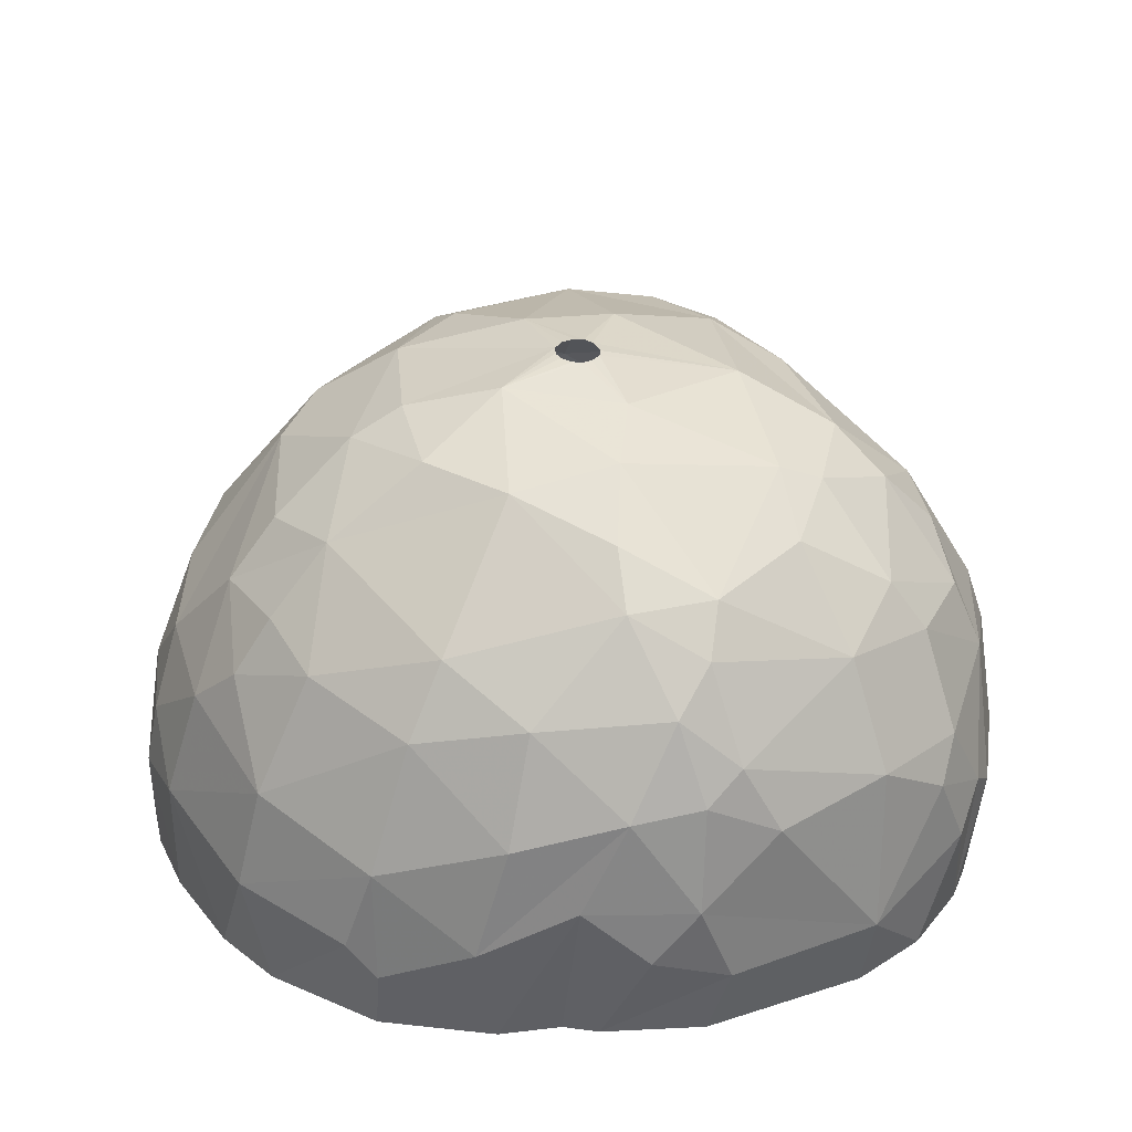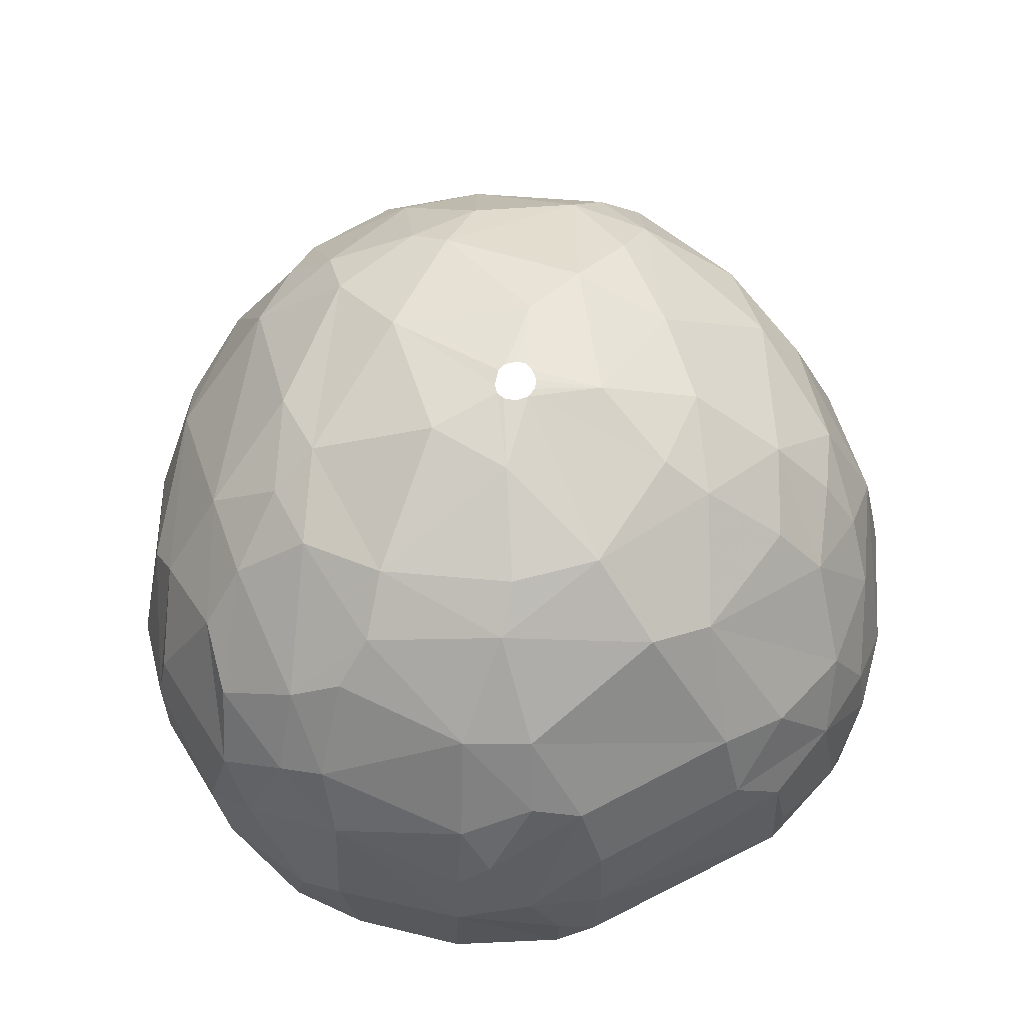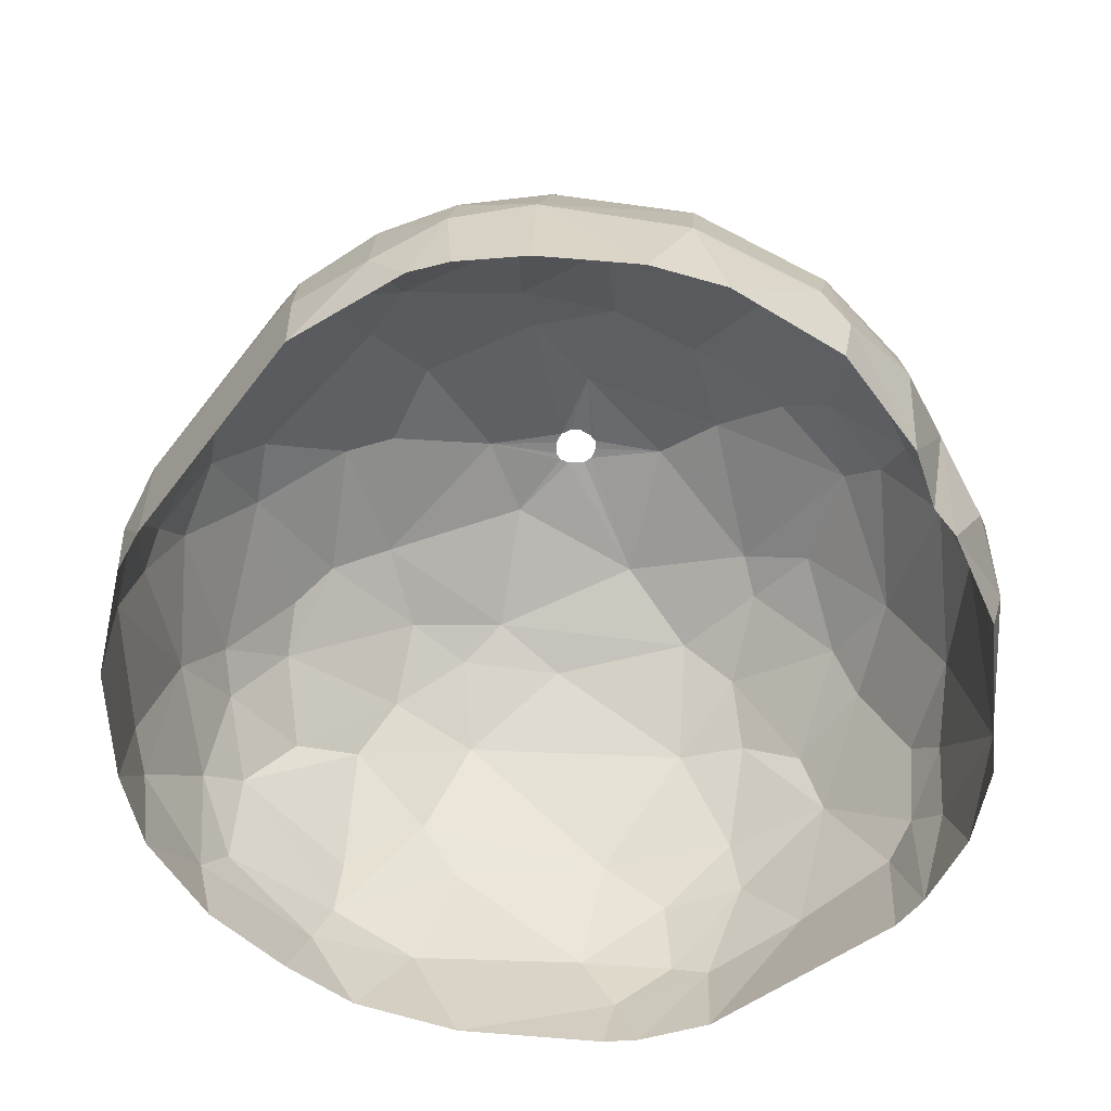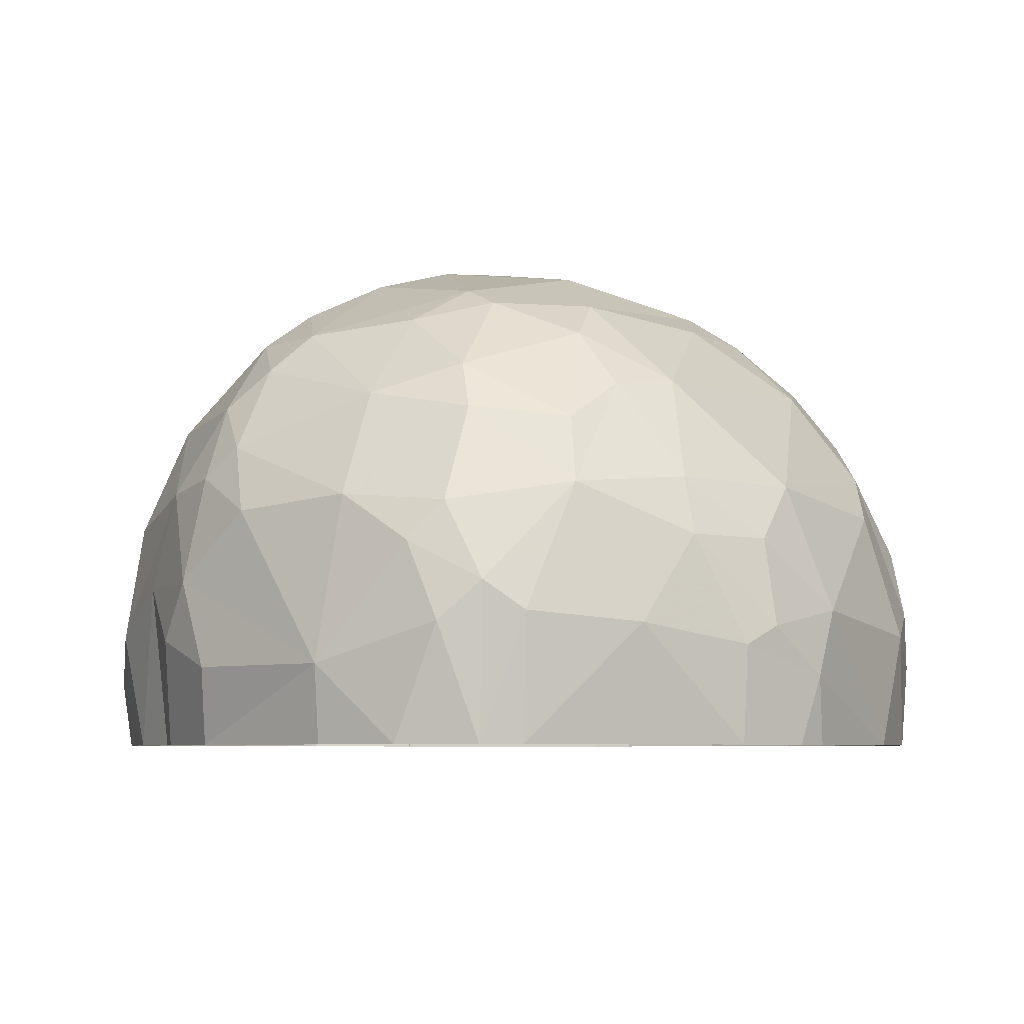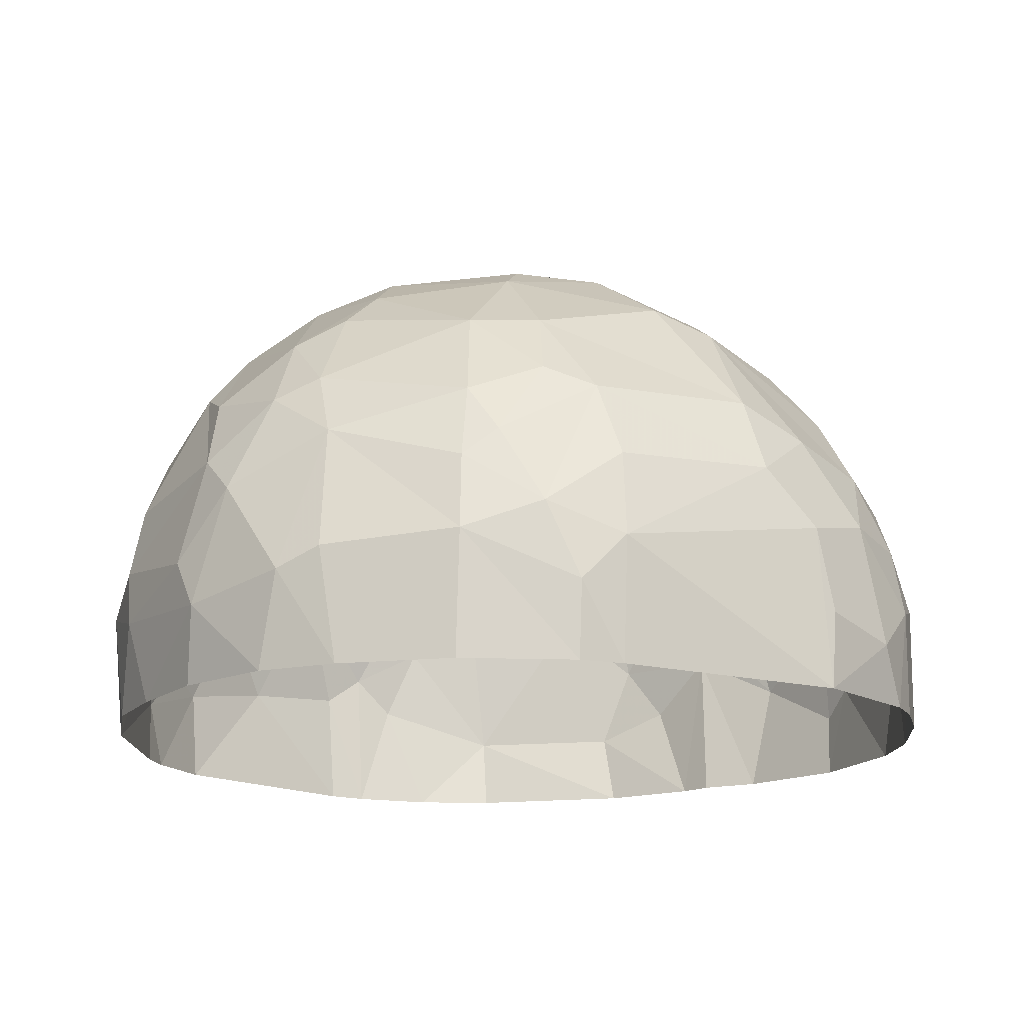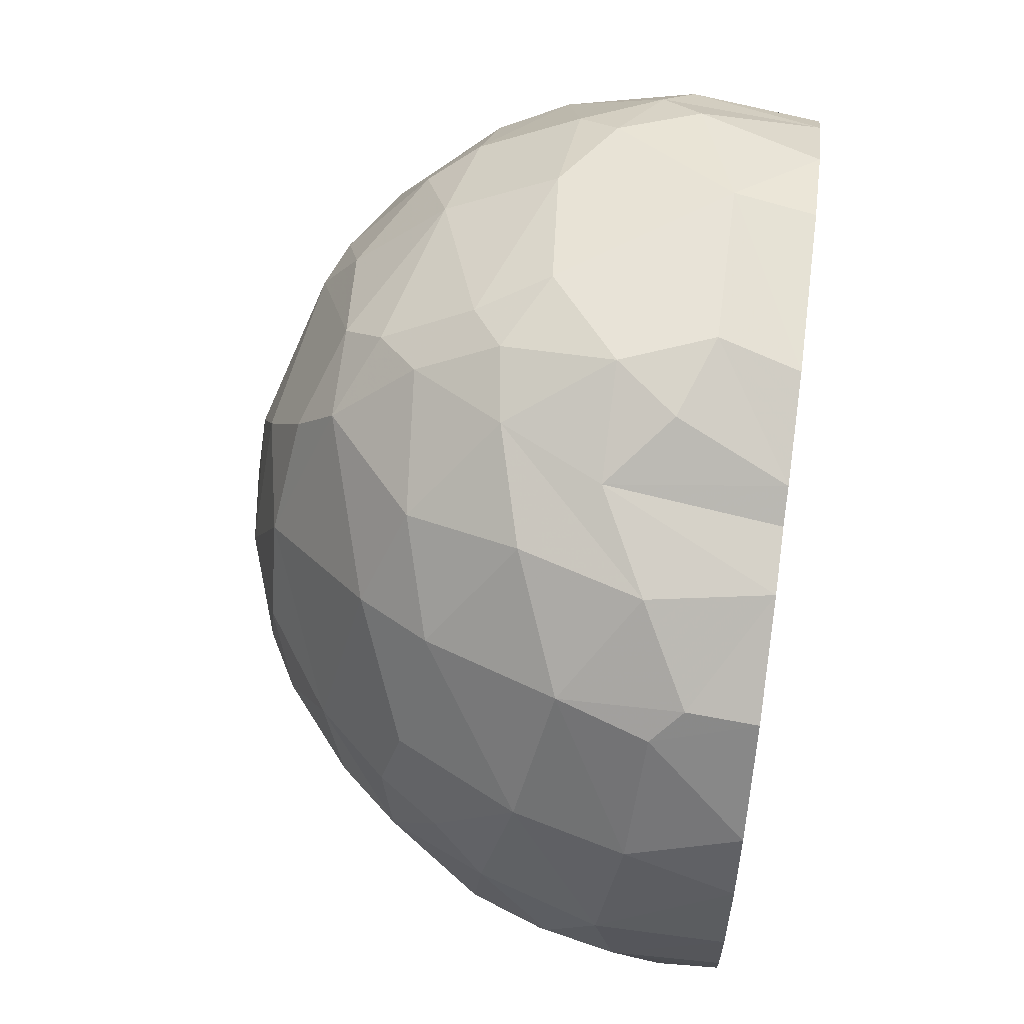
<metadata>
{"format":"obj","ext":"obj","renderer":"f3d","projection":"perspective","resolution":1024,"background":"white","views":[{"elev":34.2,"azim":156.0,"up":"+Z"},{"elev":64.1,"azim":14.3,"up":"+Z"},{"elev":-61.8,"azim":94.1,"up":"+Z"},{"elev":-6.0,"azim":-137.9,"up":"+Z"},{"elev":-16.1,"azim":12.8,"up":"+Z"},{"elev":63.0,"azim":97.6,"up":"+Y"}]}
</metadata>
<code>
v 115.3 85.01 2.1
v 115.5 86.98 3.6
v 115.6 83.95 4.2
v 115.6 85.75 0
v 115.6 84.61 0
v 115.8 88.19 3
v 116 88.08 0
v 116.1 86.87 6.3
v 116.4 79.95 0
v 116.6 78.37 3.6
v 116.7 84.82 8.1
v 116.7 89.53 6.3
v 117.2 79.67 7.5
v 117.2 91.34 3.6
v 117.3 89.28 8.1
v 117.7 76.73 0
v 118.1 75.78 4.5
v 118.2 78.62 9
v 118.4 75.23 2.7
v 118.5 76.01 6.6
v 118.8 92.56 7.8
v 118.9 87.77 11.4
v 119.2 94.33 3.9
v 119.3 74.72 0
v 119.3 89.99 11.1
v 119.5 91.92 9.9
v 119.5 94.08 0
v 119.6 80.32 11.7
v 120.2 95.18 4.8
v 120.4 76.43 10.5
v 120.4 94.98 0
v 121 72.69 3.9
v 121 89.81 12.9
v 121.2 96.05 3.6
v 121.3 83.56 13.8
v 121.3 77.78 12.3
v 121.4 95.47 7.2
v 121.5 74.48 9.6
v 121.5 72.59 0
v 121.7 72.06 2.4
v 121.8 72.92 7.2
v 121.8 94.02 10.2
v 121.9 88.18 14.1
v 122 80.23 13.8
v 122.2 96.28 6
v 122.6 96.36 0
v 122.7 93.32 11.7
v 122.8 71.84 6
v 122.9 81.63 14.7
v 123.5 78.52 14.1
v 123.8 90.76 14.1
v 124 72.58 9
v 124.1 74.31 11.4
v 124.3 71.02 0
v 124.4 86.39 15.6
v 124.5 96.7 7.5
v 124.8 97.44 2.4
v 124.9 70.63 3
v 124.9 95.11 10.8
v 125 97.08 0
v 125.1 90.51 14.7
v 125.5 92.67 13.5
v 125.5 72.52 9.6
v 125.7 74.68 12.3
v 126.2 71.39 7.5
v 126.3 77.92 14.7
v 126.3 70.45 3.6
v 126.3 75.98 13.5
v 126.8 82.58 16.2
v 126.8 70.55 0
v 128.3 97.4 7.2
v 128.4 85.02 16.5
v 128.4 84.48 16.5
v 128.5 85.28 16.5
v 128.5 84.17 16.5
v 128.7 87.75 16.2
v 128.8 84.04 16.5
v 128.8 93.97 13.2
v 128.9 85.45 16.5
v 129.2 85.46 16.5
v 129.2 84.06 16.5
v 129.3 96.73 9.3
v 129.4 85.31 16.5
v 129.5 81.76 16.2
v 129.5 84.3 16.5
v 129.6 95.1 12
v 129.7 84.95 16.5
v 129.7 84.63 16.5
v 129.8 97.62 2.4
v 129.9 89.77 15.6
v 130 73.98 11.7
v 130.2 97.04 0
v 130.4 71.94 8.7
v 130.4 70.58 0
v 130.5 70.98 6.3
v 130.5 78.48 15
v 130.5 96.97 8.4
v 130.5 76.88 14.1
v 130.6 70.5 3.9
v 130.8 97.53 5.1
v 130.9 95.77 10.8
v 131 92 14.4
v 131.5 93.6 13.2
v 131.5 71.46 7.2
v 131.7 85.37 16.2
v 132.1 74.51 11.7
v 132.2 97.12 3.3
v 132.6 73.01 9.6
v 132.6 96.41 8.1
v 133 71.24 4.8
v 133 79.89 15
v 133.1 89.1 15
v 133.3 95.93 0
v 133.9 71.63 0
v 134 71.48 2.4
v 134 96.16 5.1
v 134.1 73.43 9
v 134.2 95.29 0
v 134.3 83.7 15.3
v 134.7 94.21 10.5
v 134.7 86.47 15
v 135 72.86 6.6
v 135.1 72.4 0
v 135.2 78.3 13.2
v 135.2 72.34 3.9
v 135.8 95.14 7.2
v 135.9 83.38 14.4
v 136.1 94.8 0
v 136.2 91.55 11.7
v 136.8 95.04 3.6
v 136.9 79.56 12.6
v 137.6 92.23 9.6
v 137.7 86.33 12.9
v 138.2 77.03 9.3
v 138.4 83.51 12.3
v 139 76.34 6.9
v 139.1 92.83 5.7
v 139.2 92.83 0
v 139.2 93.2 2.1
v 139.3 88.8 10.2
v 139.7 86.41 10.8
v 139.9 78.69 8.4
v 139.9 92.43 3
v 140 83.55 10.5
v 140.4 77.27 5.1
v 140.7 77.37 0
v 140.8 77.34 2.4
v 140.9 86.27 9
v 141.2 89.02 6.6
v 141.3 81.47 7.8
v 141.4 89.71 0
v 141.6 79.68 5.7
v 141.8 84.84 7.5
v 142 88.89 3.3
v 142.2 79.71 1.8
v 142.3 87.48 0
v 142.4 82.14 5.4
v 142.5 80.9 0
v 142.7 82.16 0
v 142.8 84.37 0
v 142.8 81.94 3.3
v 142.8 84.48 3.9
g foo
f 155 146 158
f 43 33 22
f 103 78 102
f 112 133 129
f 127 124 131
f 98 106 124
f 50 53 68
f 50 36 53
f 1 5 9
f 1 4 5
f 6 4 1
f 6 7 4
f 161 158 159
f 147 146 155
f 99 114 115
f 99 94 114
f 70 94 99
f 16 24 19
f 92 60 57
f 113 92 89
f 161 159 160
f 24 39 40
f 10 9 16
f 23 31 27
f 34 46 31
f 89 92 57
f 107 113 89
f 139 138 128
f 162 160 156
f 58 54 70
f 40 19 24
f 14 27 7
f 154 156 151
f 115 114 123
f 40 39 54
f 19 10 16
f 116 118 113
f 128 118 116
f 155 158 161
f 2 6 1
f 57 60 46
f 116 113 107
f 143 138 139
f 143 151 138
f 162 161 160
f 125 123 146
f 67 70 99
f 67 58 70
f 3 1 9
f 6 14 7
f 130 128 116
f 154 151 143
f 115 123 125
f 58 40 54
f 3 9 10
f 23 27 14
f 57 46 34
f 139 128 130
f 162 156 154
f 145 147 155
f 145 146 147
f 125 146 145
f 110 99 115
f 19 40 32
f 29 31 23
f 29 34 31
f 3 2 1
f 152 155 161
f 145 155 152
f 17 19 32
f 17 10 19
f 100 107 89
f 137 139 130
f 143 139 137
f 110 115 125
f 95 99 110
f 14 6 12
f 100 89 57
f 48 40 58
f 48 32 40
f 57 34 45
f 154 143 137
f 162 154 149
f 152 161 157
f 12 6 2
f 116 107 100
f 157 161 162
f 21 14 12
f 23 14 21
f 45 34 29
f 100 57 71
f 136 125 145
f 65 67 99
f 58 67 65
f 8 2 3
f 12 2 8
f 56 57 45
f 71 57 56
f 149 154 137
f 122 125 136
f 110 125 122
f 65 99 95
f 48 58 65
f 41 32 48
f 13 3 10
f 109 130 116
f 95 110 104
f 17 32 41
f 13 10 17
f 116 100 109
f 153 162 149
f 153 157 162
f 37 45 29
f 126 130 109
f 126 137 130
f 152 157 150
f 20 17 41
f 8 3 11
f 29 23 21
f 18 17 20
f 18 13 17
f 15 12 8
f 97 100 71
f 109 100 97
f 132 149 137
f 142 152 150
f 136 145 152
f 117 110 122
f 117 104 110
f 11 3 13
f 132 137 126
f 153 149 148
f 21 12 15
f 21 37 29
f 153 150 157
f 52 48 65
f 41 48 52
f 82 71 56
f 140 149 132
f 136 152 142
f 30 20 41
f 30 18 20
f 56 45 37
f 148 149 140
f 93 65 95
f 30 41 38
f 11 13 18
f 15 8 11
f 117 136 134
f 117 122 136
f 108 104 117
f 93 95 104
f 42 37 21
f 56 37 42
f 97 71 82
f 120 126 109
f 144 153 148
f 144 150 153
f 134 136 142
f 63 65 93
f 52 38 41
f 82 56 59
f 132 126 120
f 52 65 63
f 42 21 26
f 59 56 42
f 101 109 97
f 93 104 108
f 101 97 82
f 120 109 101
f 22 15 11
f 25 21 15
f 25 26 21
f 86 82 59
f 141 144 148
f 131 150 144
f 131 142 150
f 131 134 142
f 28 11 18
f 141 148 140
f 53 52 63
f 38 52 53
f 25 15 22
f 106 117 134
f 106 108 117
f 28 18 30
f 22 11 28
f 47 42 26
f 91 93 108
f 91 63 93
f 64 63 91
f 53 63 64
f 47 59 42
f 101 82 86
f 129 132 120
f 129 140 132
f 28 30 36
f 129 120 103
f 124 134 131
f 106 134 124
f 91 108 106
f 36 30 38
f 133 144 141
f 33 25 22
f 33 26 25
f 33 47 26
f 62 59 47
f 103 101 86
f 103 120 101
f 133 140 129
f 141 140 133
f 135 144 133
f 131 144 135
f 36 38 53
f 44 28 36
f 22 28 35
f 78 59 62
f 78 86 59
f 127 131 135
f 68 64 91
f 35 28 44
f 51 47 33
f 62 47 51
f 103 86 78
f 112 129 103
f 127 135 133
f 98 91 106
f 98 68 91
f 68 53 64
f 73 69 75
f 73 55 69
f 72 55 73
f 74 55 72
f 74 76 55
f 79 76 74
f 80 76 79
f 80 105 76
f 83 105 80
f 87 105 83
f 88 105 87
f 88 85 105
f 81 84 85
f 77 84 81
f 75 84 77
f 75 69 84
f 105 90 76
f 85 119 105
f 85 111 119
f 85 84 111
f 84 69 66
f 55 49 69
f 76 61 55
f 76 90 61
f 105 112 90
f 105 121 112
f 119 121 105
f 84 96 111
f 84 66 96
f 69 49 66
f 90 112 102
f 111 127 119
f 96 66 98
f 55 43 49
f 55 61 51
f 119 127 121
f 49 50 66
f 49 43 35
f 55 51 43
f 90 78 61
f 90 102 78
f 127 133 121
f 111 124 127
f 96 98 111
f 49 44 50
f 78 62 61
f 121 133 112
f 66 68 98
f 50 68 66
f 44 36 50
f 49 35 44
f 43 22 35
f 51 33 43
f 62 51 61
f 102 112 103
f 111 98 124
g

</code>
